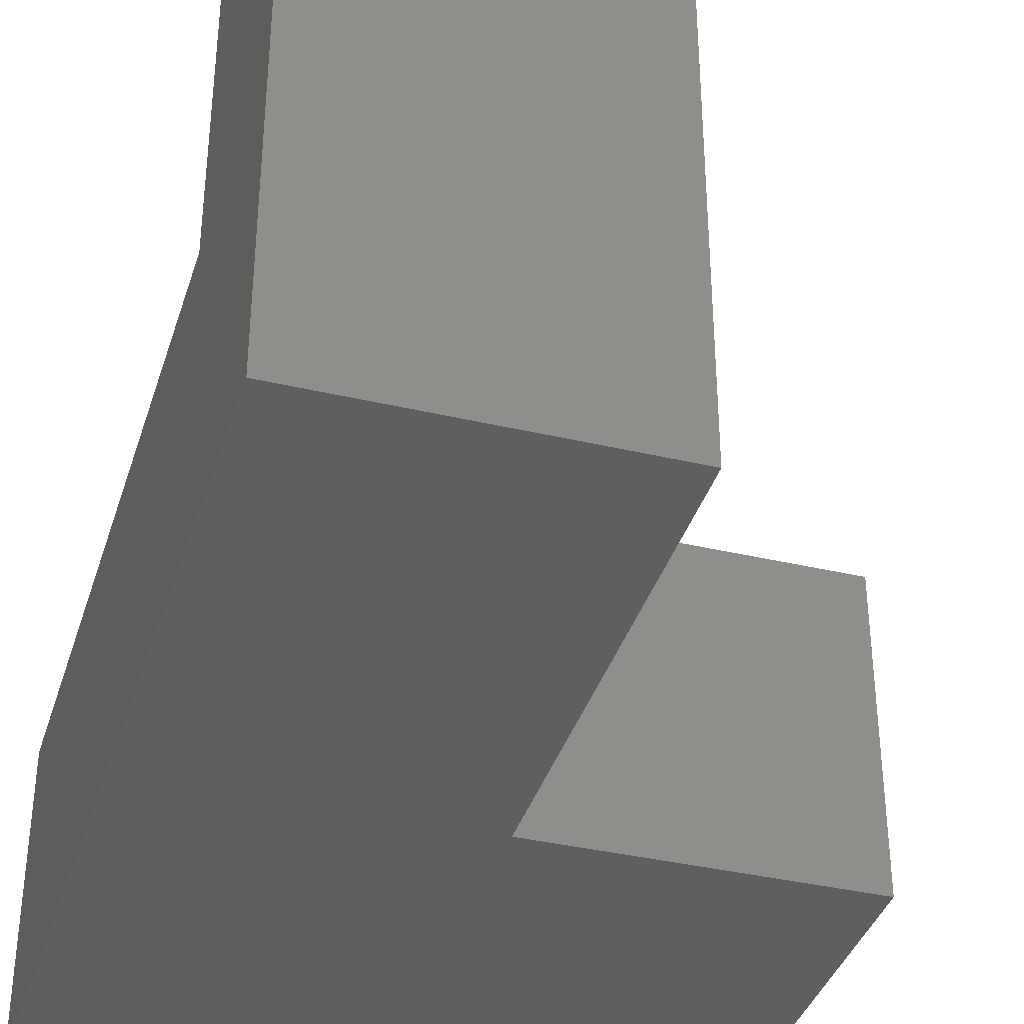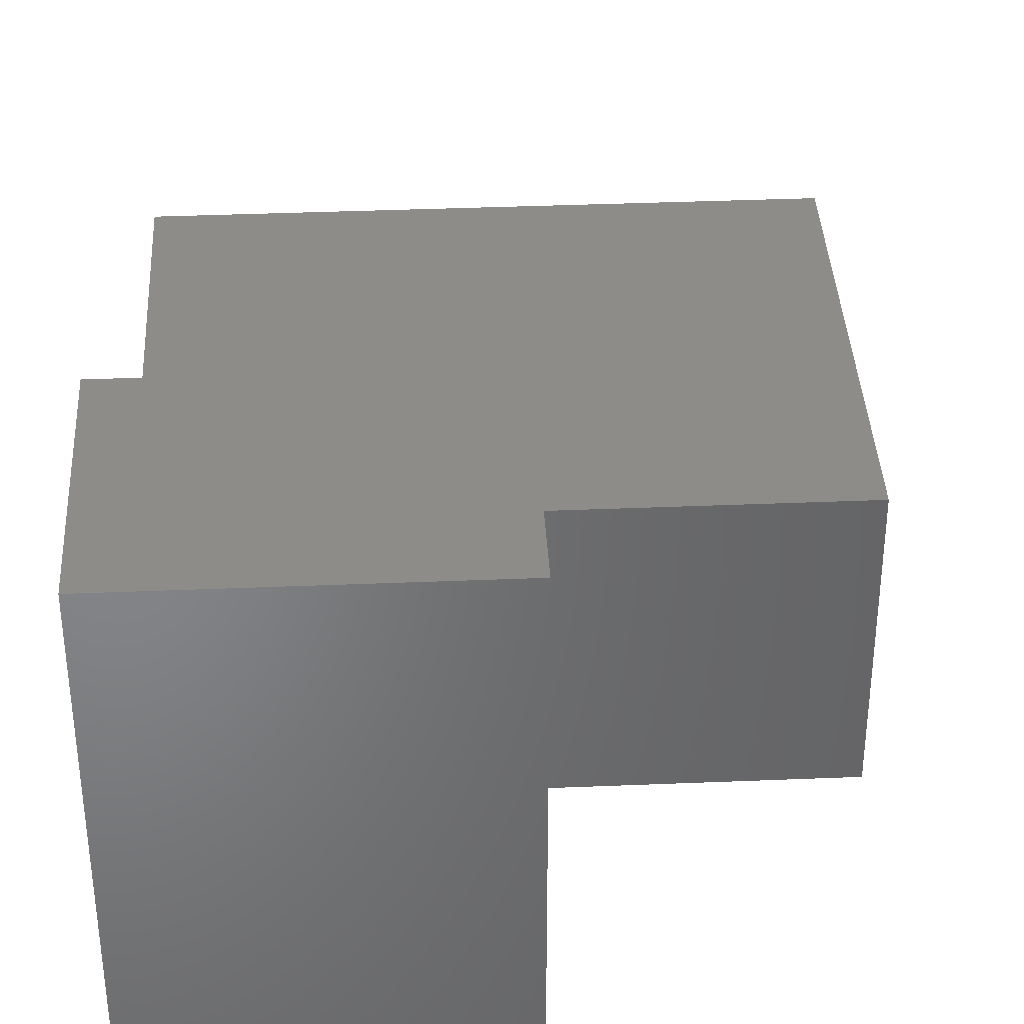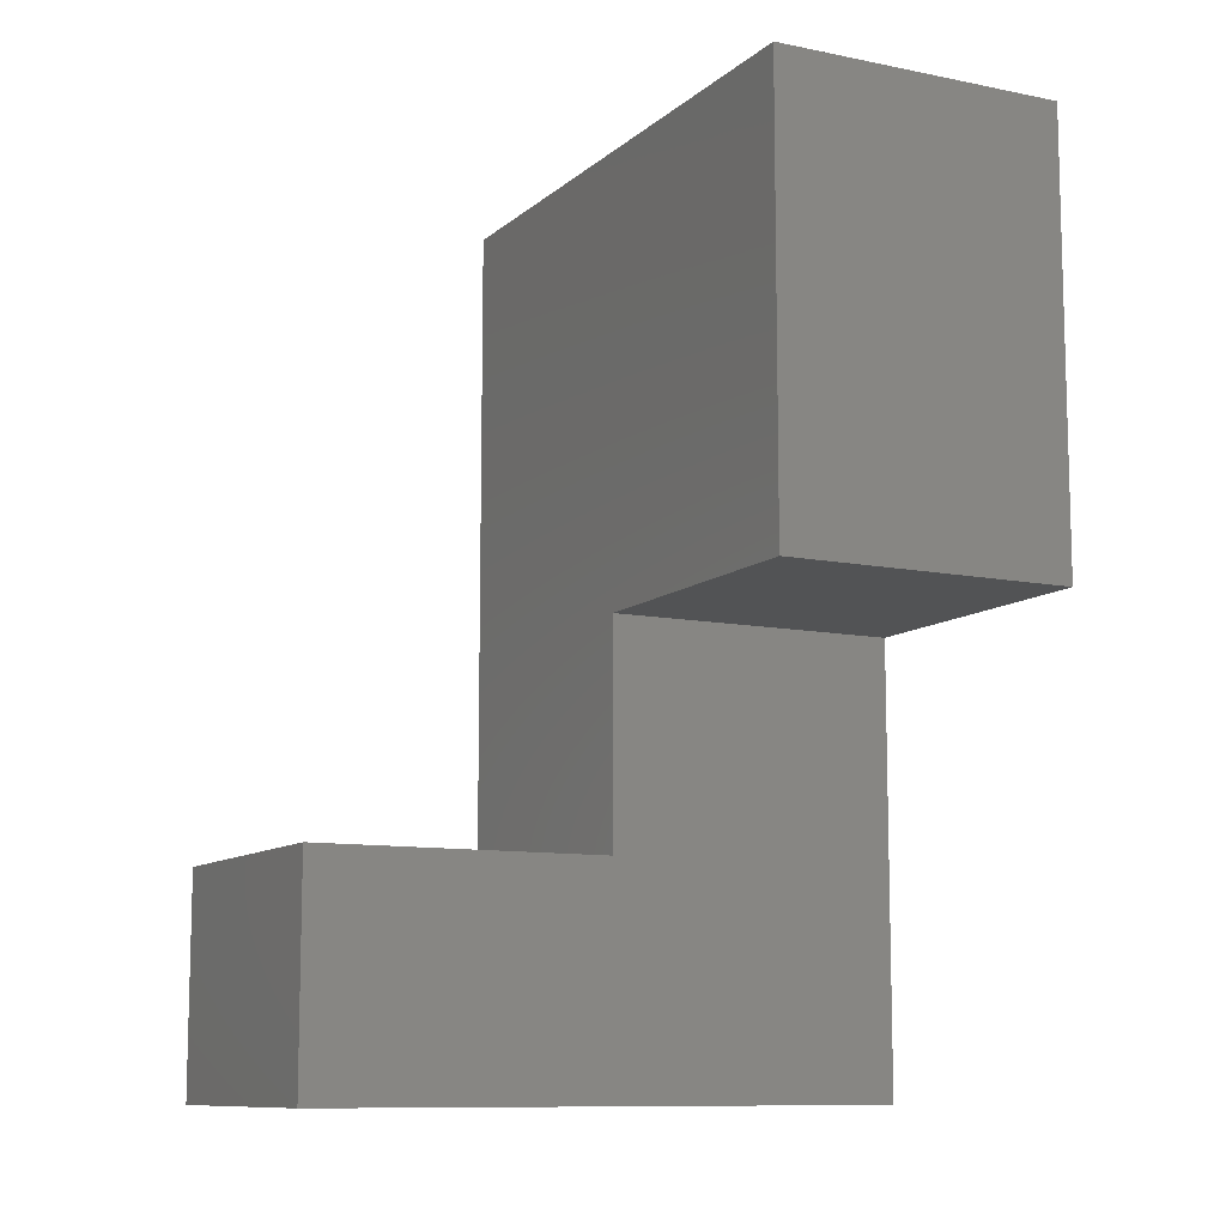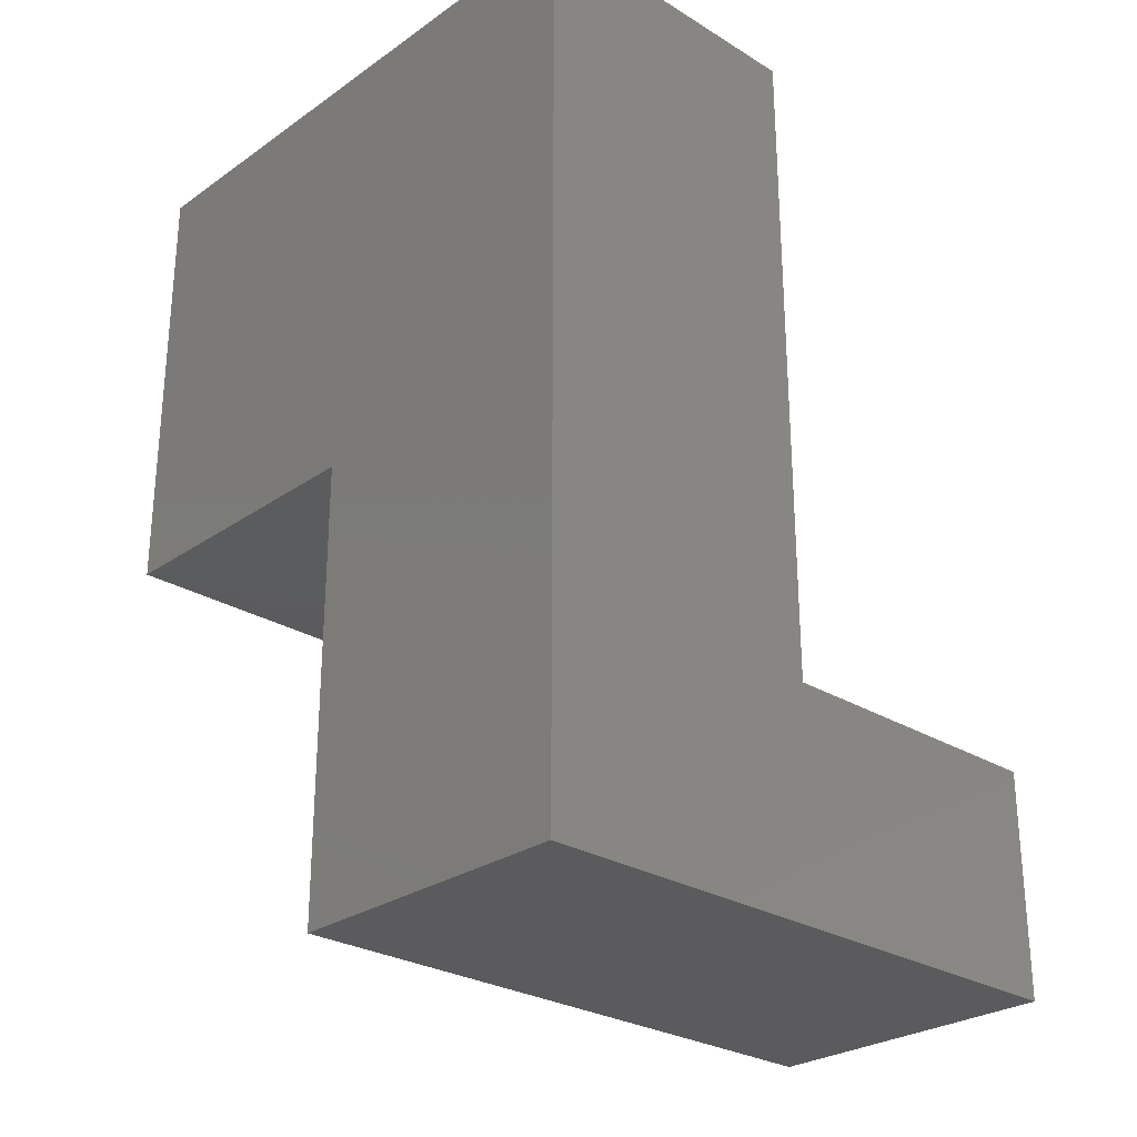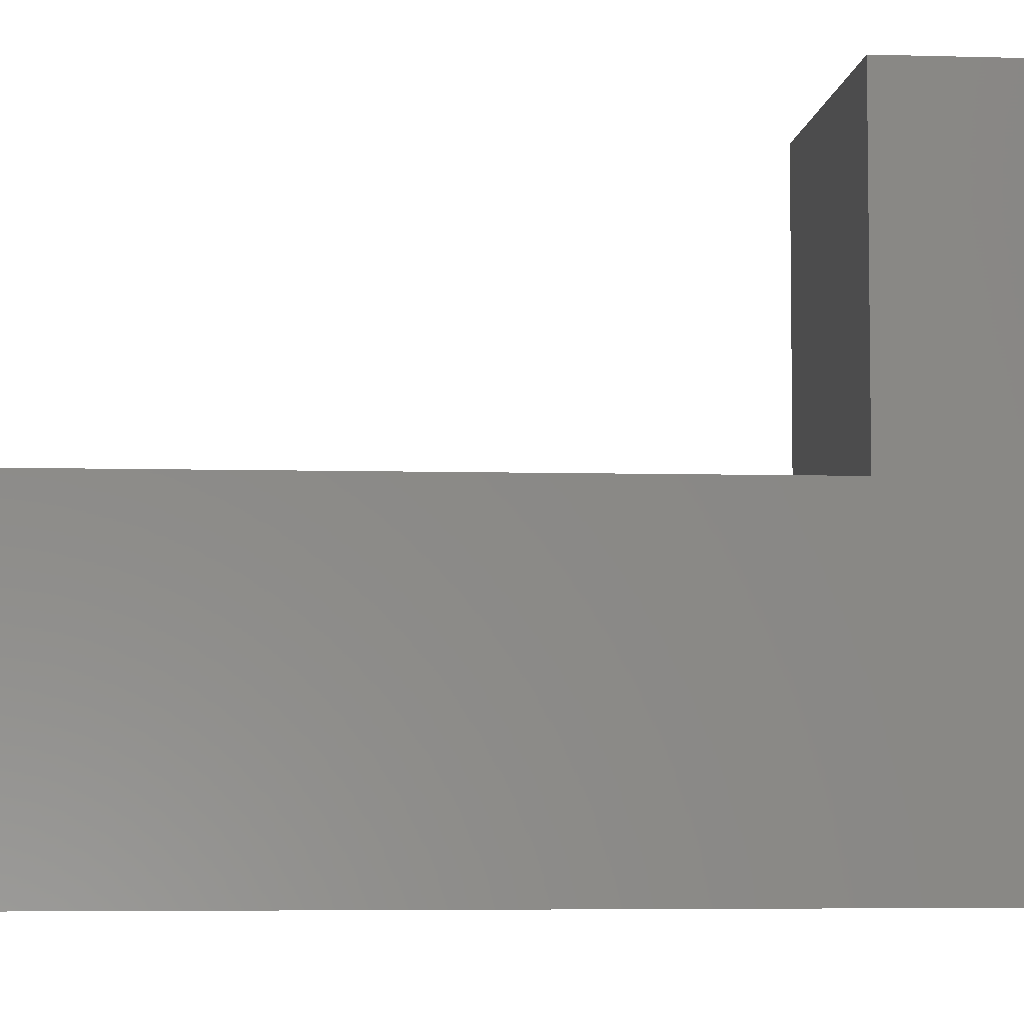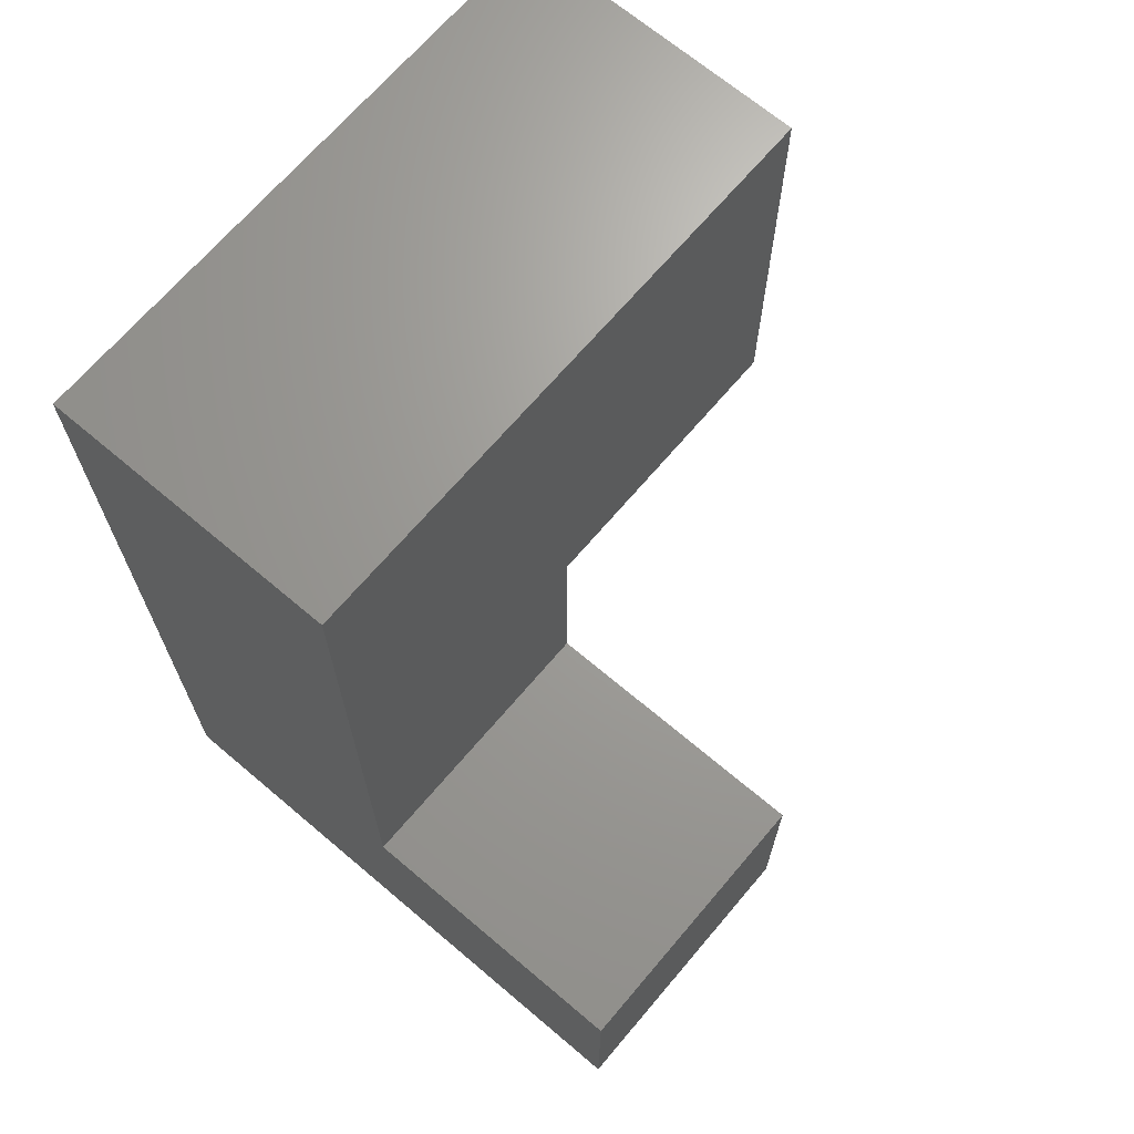
<metadata>
{"format":"stl","ext":"stl","renderer":"f3d","projection":"perspective","resolution":1024,"background":"white","views":[{"elev":-37.8,"azim":-16.7,"up":"+Z"},{"elev":38.0,"azim":-3.0,"up":"+Z"},{"elev":-10.2,"azim":62.7,"up":"+Y"},{"elev":-27.3,"azim":-133.2,"up":"+Y"},{"elev":-5.2,"azim":-95.2,"up":"+Z"},{"elev":68.3,"azim":-49.7,"up":"+Y"}]}
</metadata>
<code>
# stl→obj: 16 verts, 28 faces
v 258.1 -387.1 258.1
v 516.1 -387.1 2.707e-13
v 516.1 -387.1 258.1
v 258.1 -580.6 516.1
v 258.1 -774.2 516.1
v 258.1 -774.2 6.317e-13
v 258.1 -580.6 258.1
v 258.1 -387.1 2.707e-13
v 0 -580.6 258.1
v 0 -580.6 516.1
v 0 -774.2 516.1
v 516.1 0 258.1
v 516.1 -1.976e-13 0
v 0 -1.976e-13 0
v 0 -774.2 6.317e-13
v 0 0 258.1
f 1 2 3
f 4 5 6
f 4 6 7
f 1 7 6
f 1 6 8
f 4 9 10
f 4 7 9
f 4 11 5
f 12 13 14
f 11 6 5
f 11 15 6
f 1 9 7
f 12 1 3
f 12 9 1
f 12 16 9
f 2 8 13
f 6 14 8
f 13 8 14
f 6 15 14
f 12 2 13
f 1 8 2
f 4 10 11
f 9 15 11
f 14 15 9
f 16 14 9
f 10 9 11
f 12 14 16
f 12 3 2

</code>
